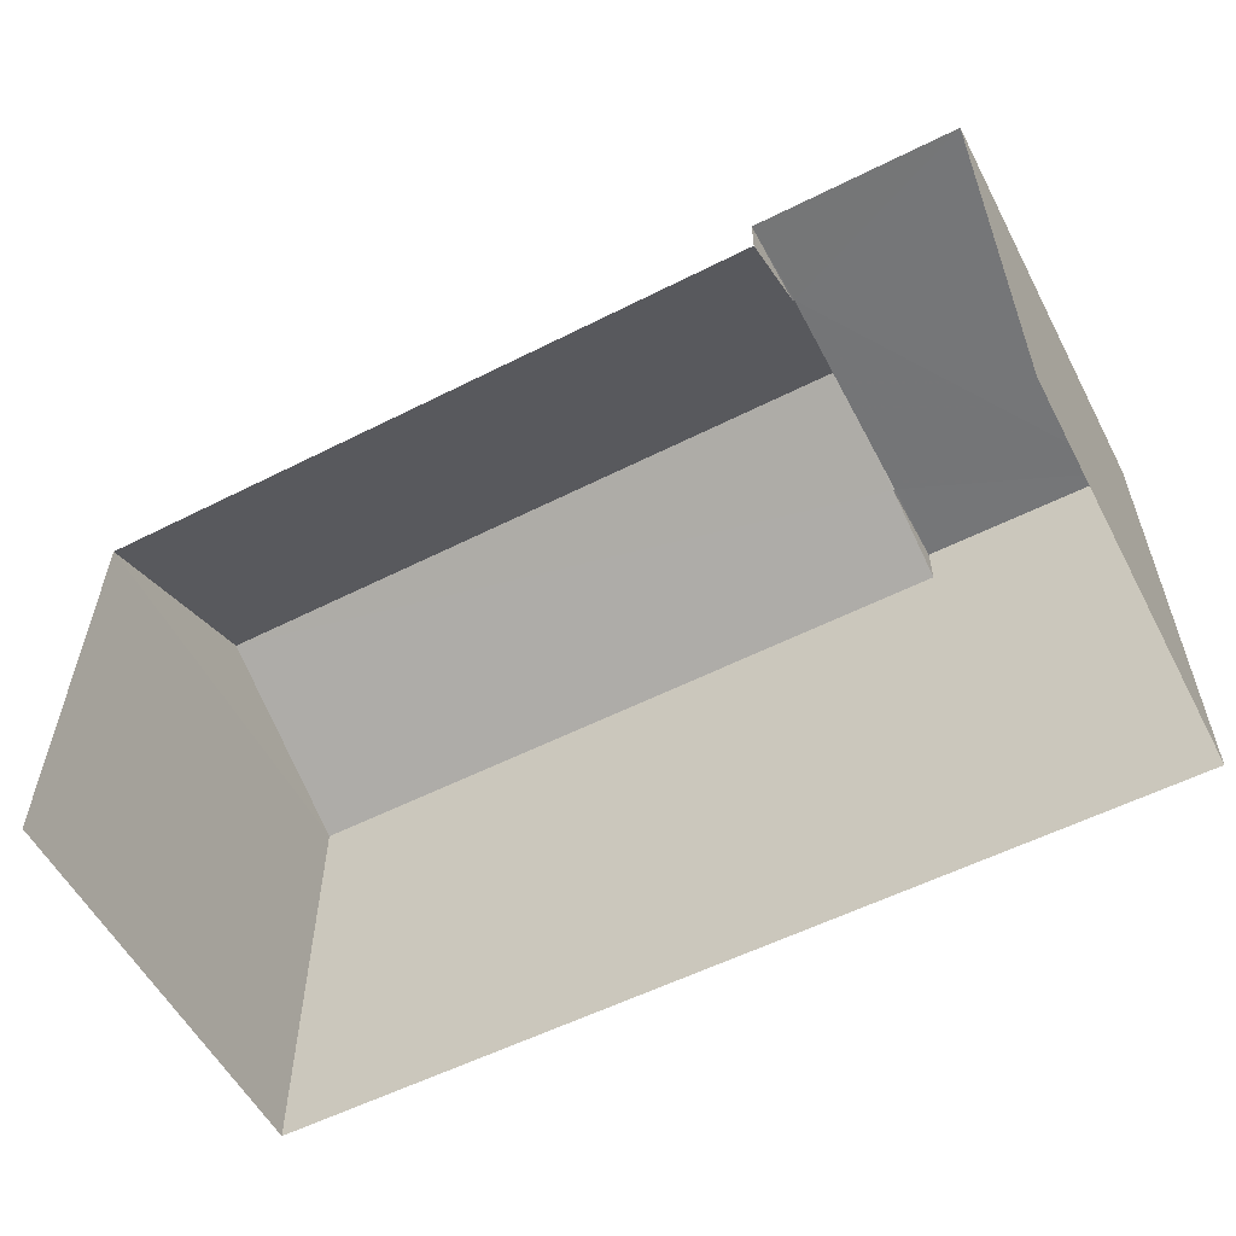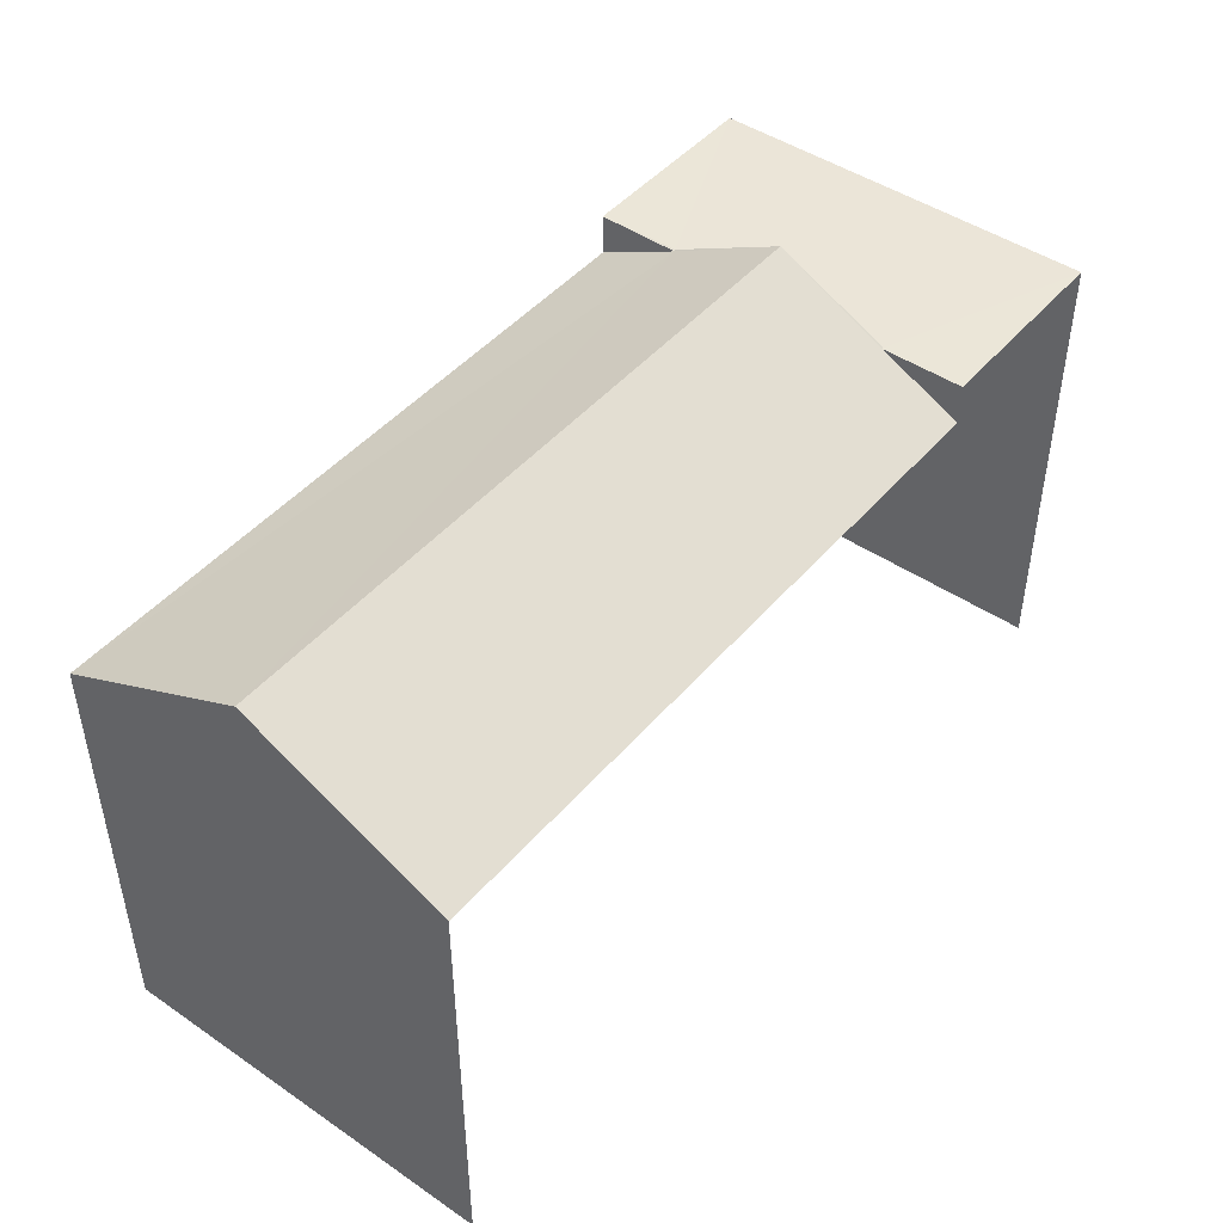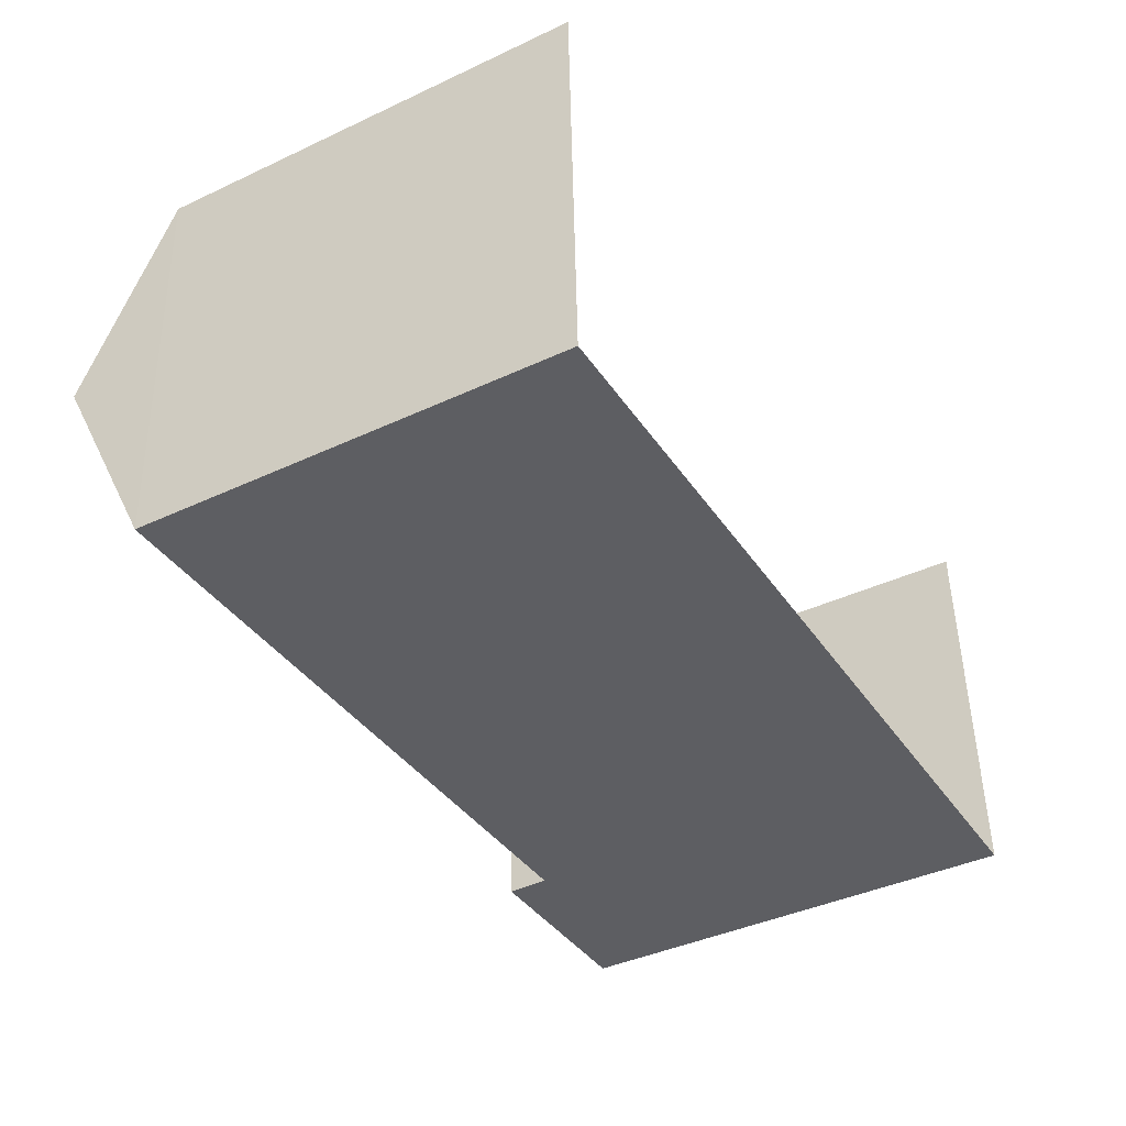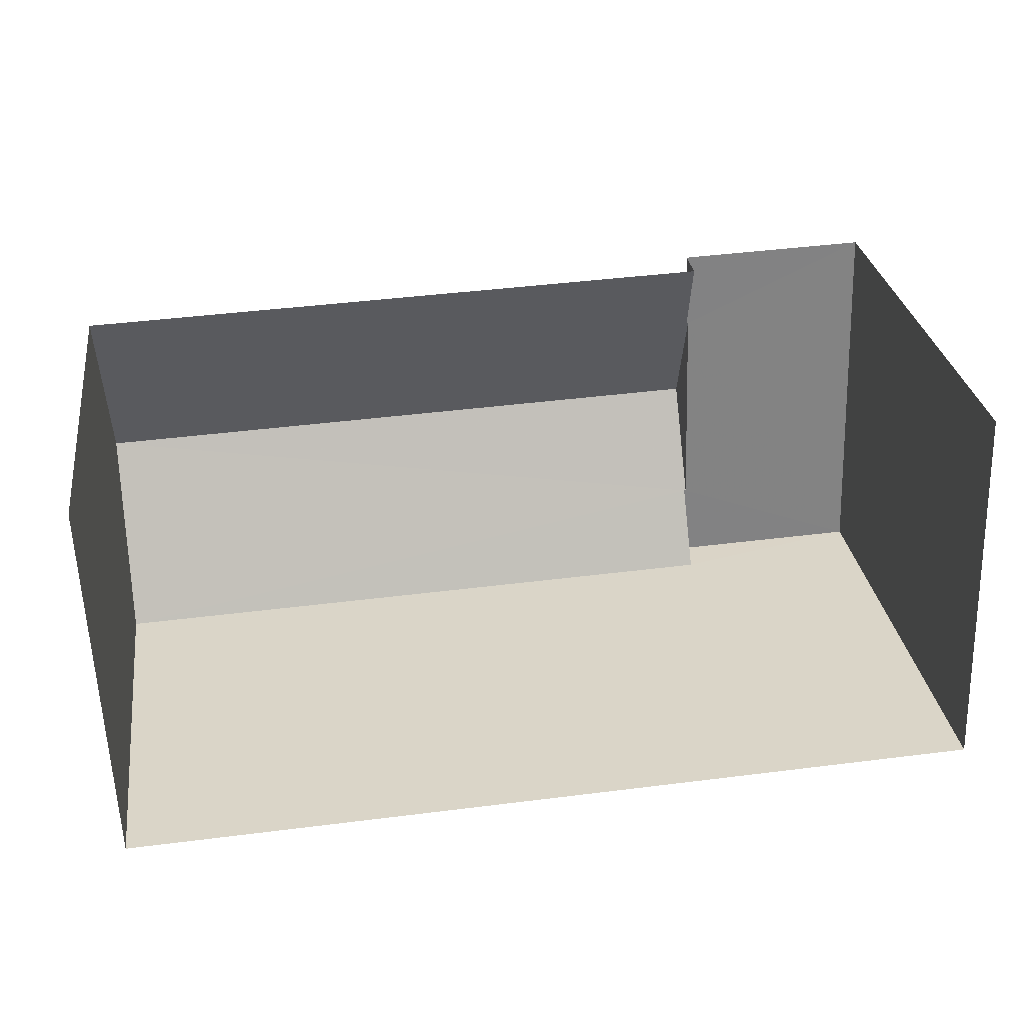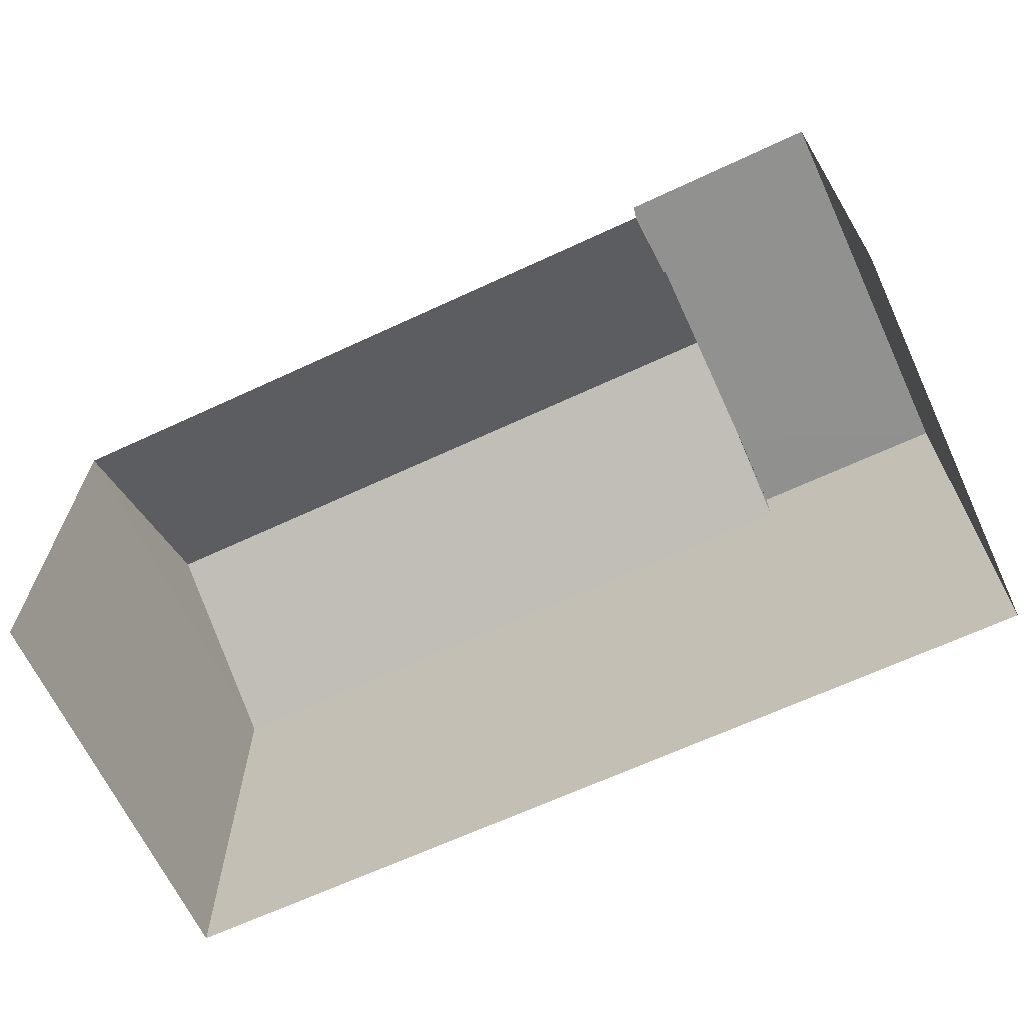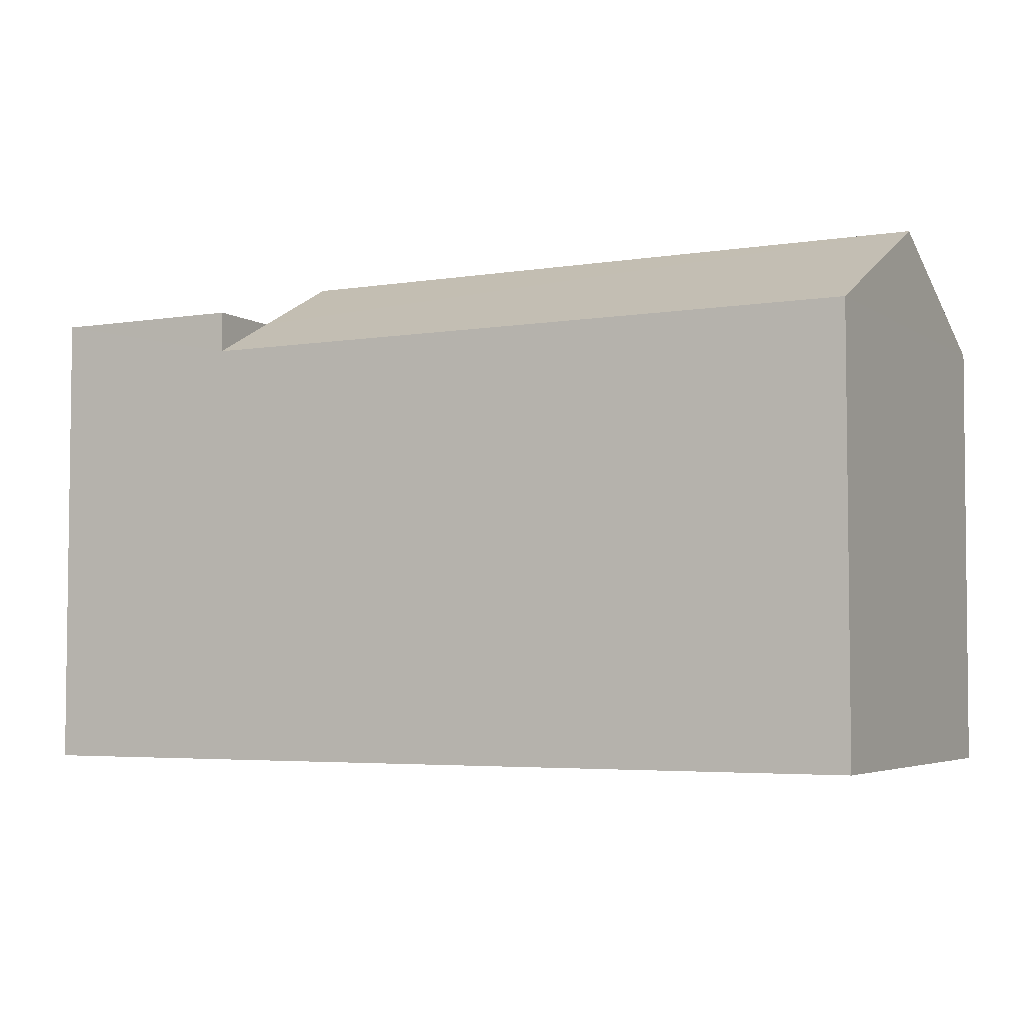
<metadata>
{"format":"obj","ext":"obj","renderer":"f3d","projection":"perspective","resolution":1024,"background":"white","views":[{"elev":-56.7,"azim":-154.4,"up":"+Z"},{"elev":46.0,"azim":125.7,"up":"+Z"},{"elev":-40.4,"azim":119.8,"up":"+Y"},{"elev":29.5,"azim":171.9,"up":"+Y"},{"elev":-65.9,"azim":-157.1,"up":"+Z"},{"elev":-4.4,"azim":25.5,"up":"+Z"}]}
</metadata>
<code>
v -3.729e+05 -1.048e+05 25.97
v -3.729e+05 -1.048e+05 25.97
v -3.729e+05 -1.048e+05 25.97
v -3.729e+05 -1.048e+05 25.97
v -3.729e+05 -1.048e+05 33.86
v -3.729e+05 -1.048e+05 34.62
v -3.729e+05 -1.048e+05 35.66
v -3.729e+05 -1.048e+05 35.66
v -3.729e+05 -1.048e+05 33.86
v -3.729e+05 -1.048e+05 34.62
v -3.729e+05 -1.048e+05 34.62
v -3.729e+05 -1.048e+05 34.62
v -3.729e+05 -1.048e+05 34.63
v -3.729e+05 -1.048e+05 34.63
v -3.729e+05 -1.048e+05 34.63
v -3.729e+05 -1.048e+05 34.63
v -3.729e+05 -1.048e+05 33.87
v -3.729e+05 -1.048e+05 33.87
f 1 2 3
f 1 4 2
f 11 12 9
f 11 9 4
f 9 2 4
f 9 5 2
f 5 6 7
f 7 6 8
f 5 9 6
f 8 6 10
f 11 10 12
f 12 10 6
f 13 14 15
f 14 10 11
f 13 15 16
f 14 13 10
f 17 18 16
f 18 7 16
f 16 8 13
f 16 7 8
f 6 9 12
f 14 4 1
f 14 11 4
f 17 16 15
f 13 8 10
f 3 2 18
f 18 5 7
f 18 2 5
f 18 17 3
f 3 17 1
f 1 17 14
f 17 15 14

</code>
